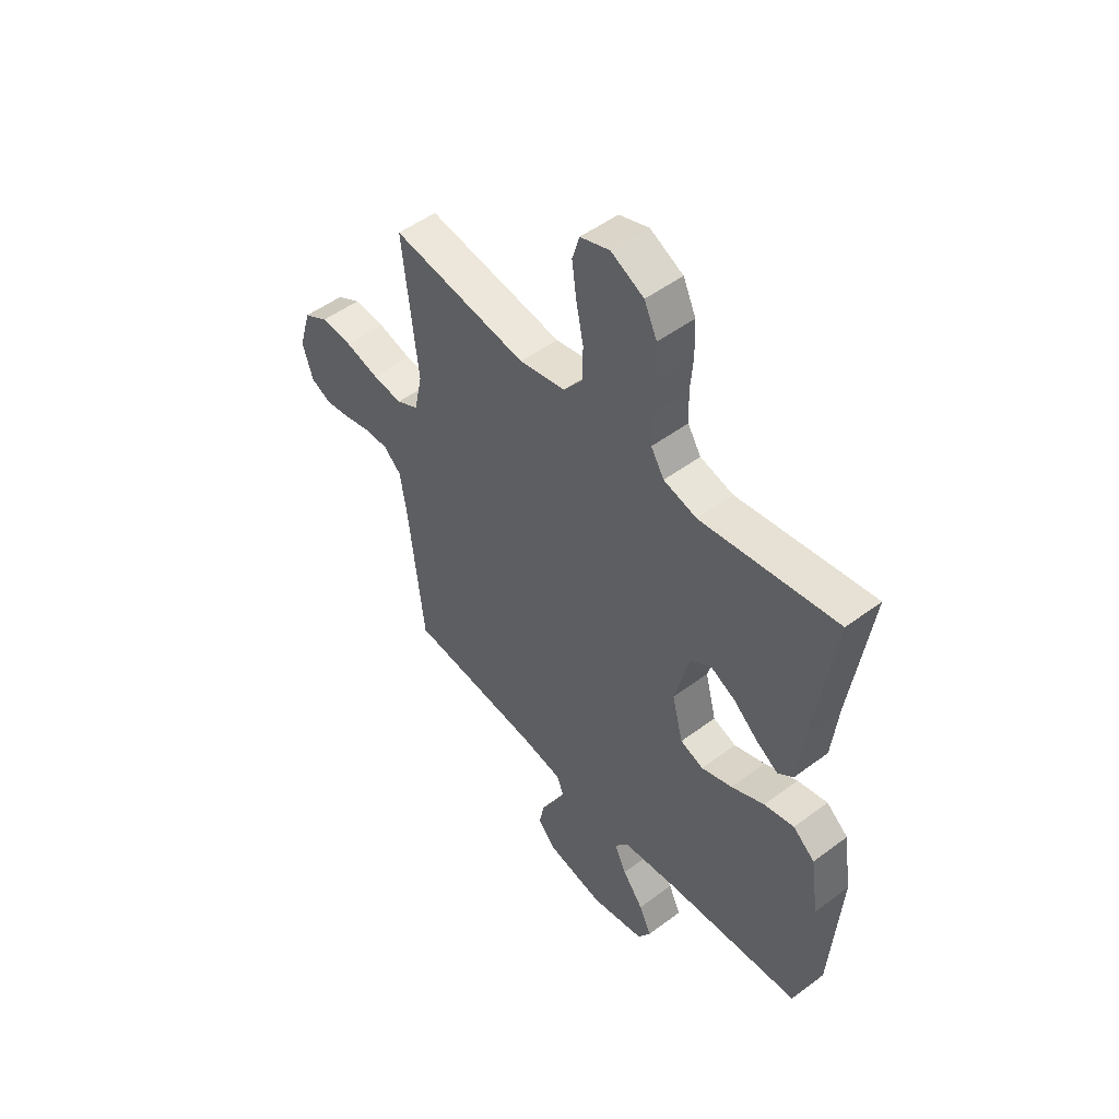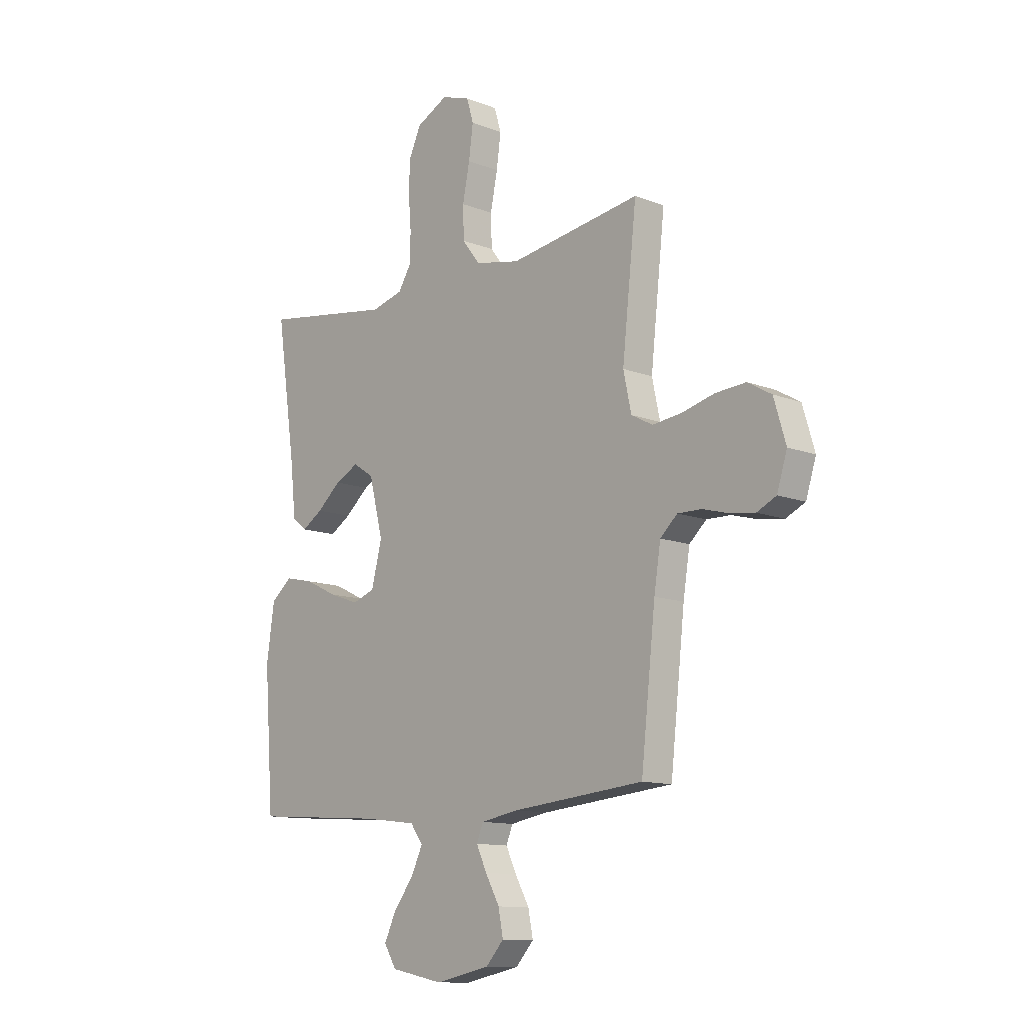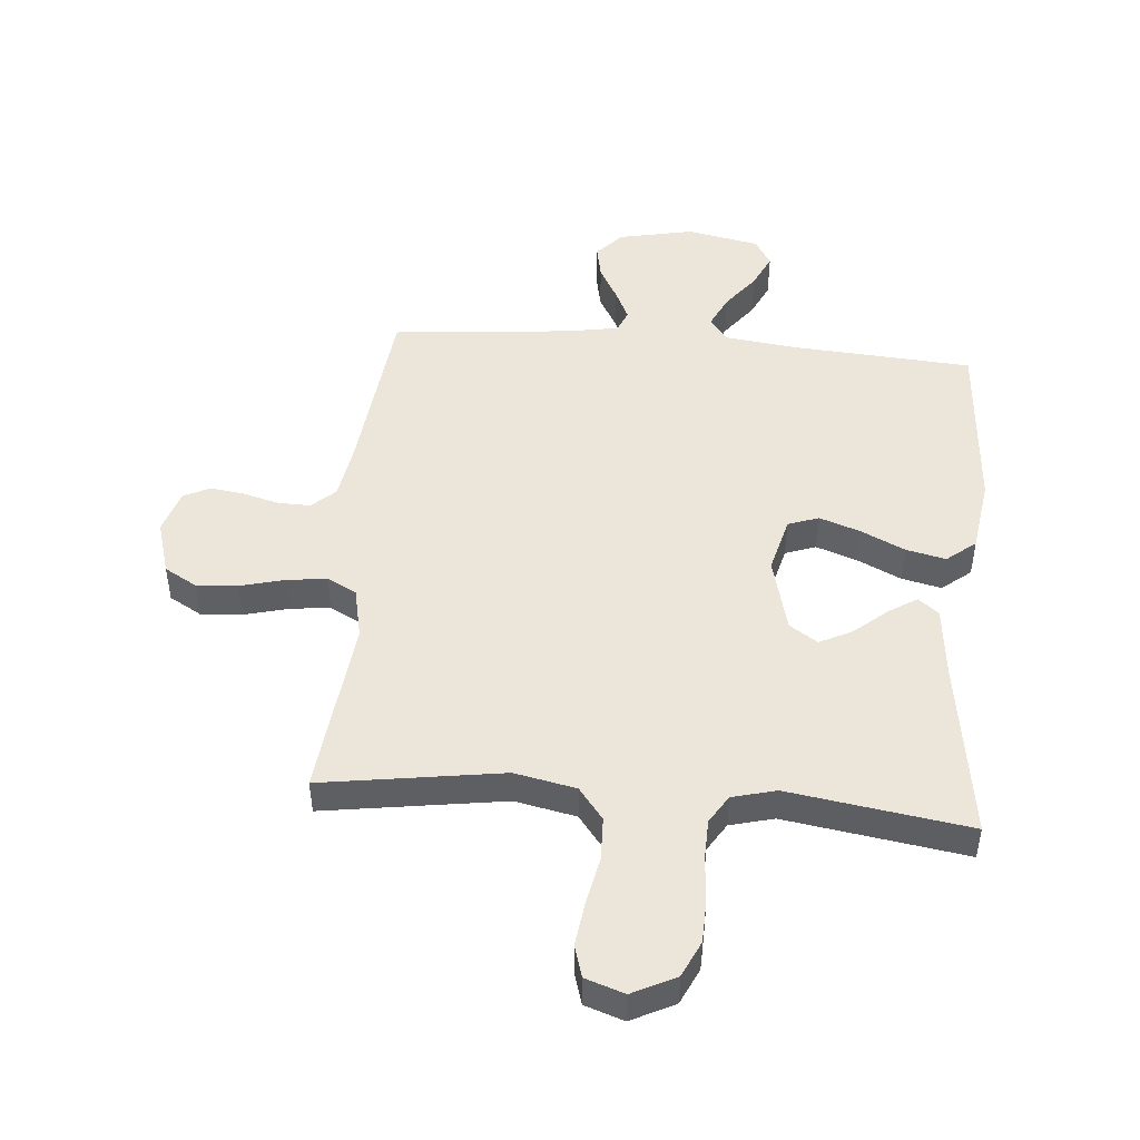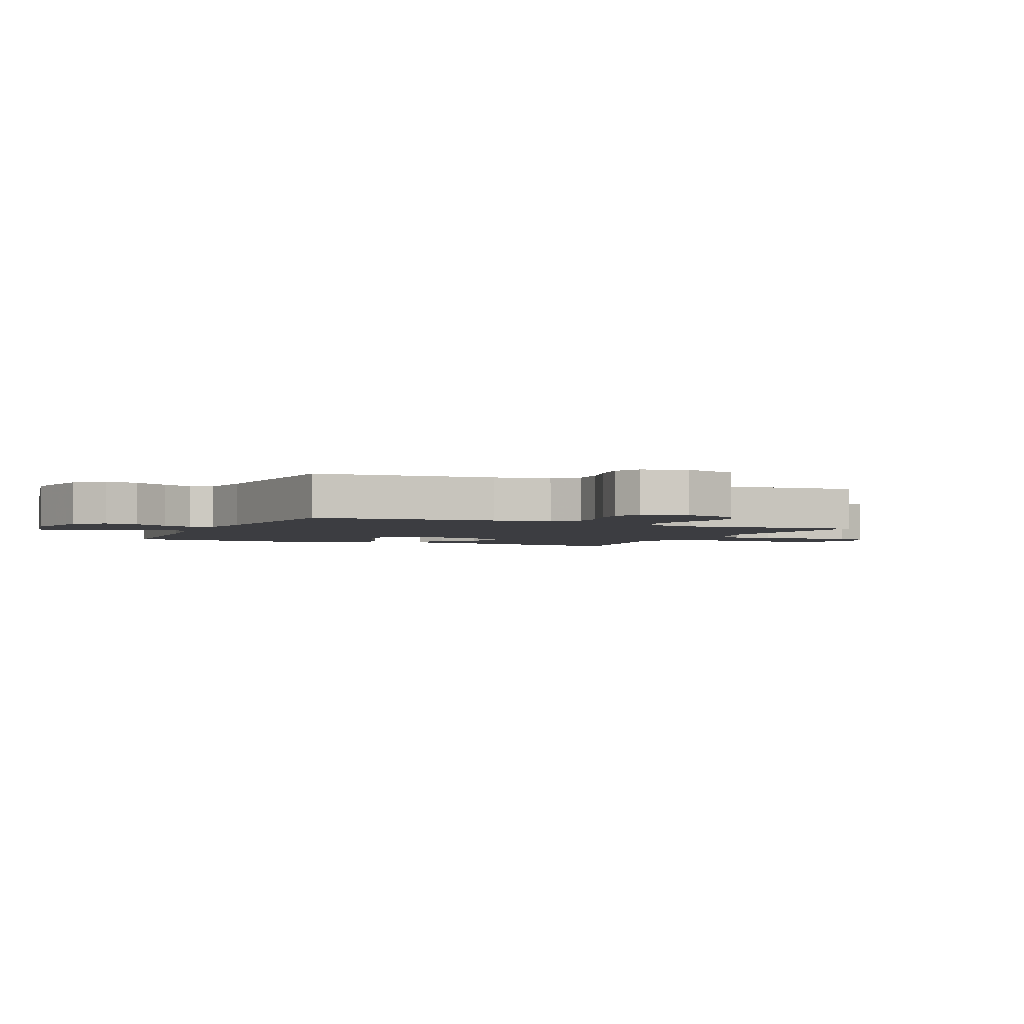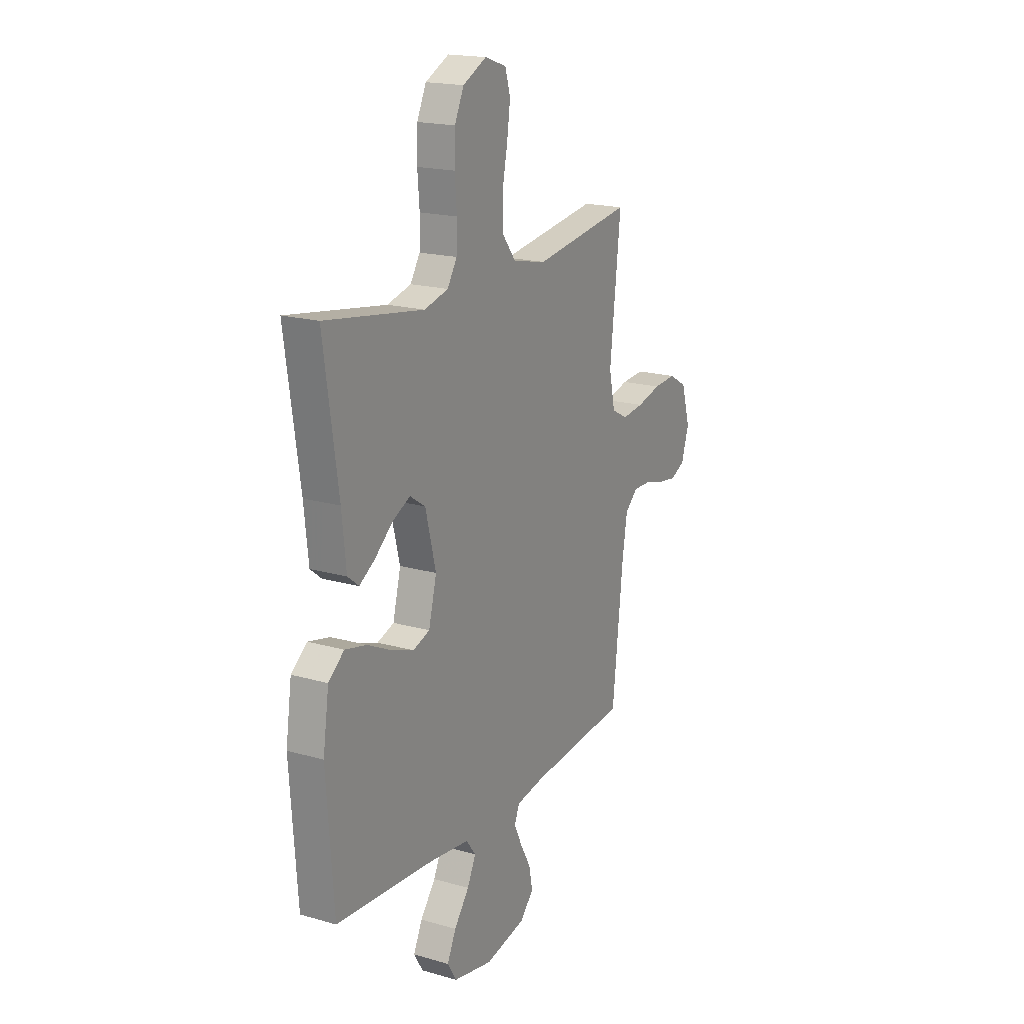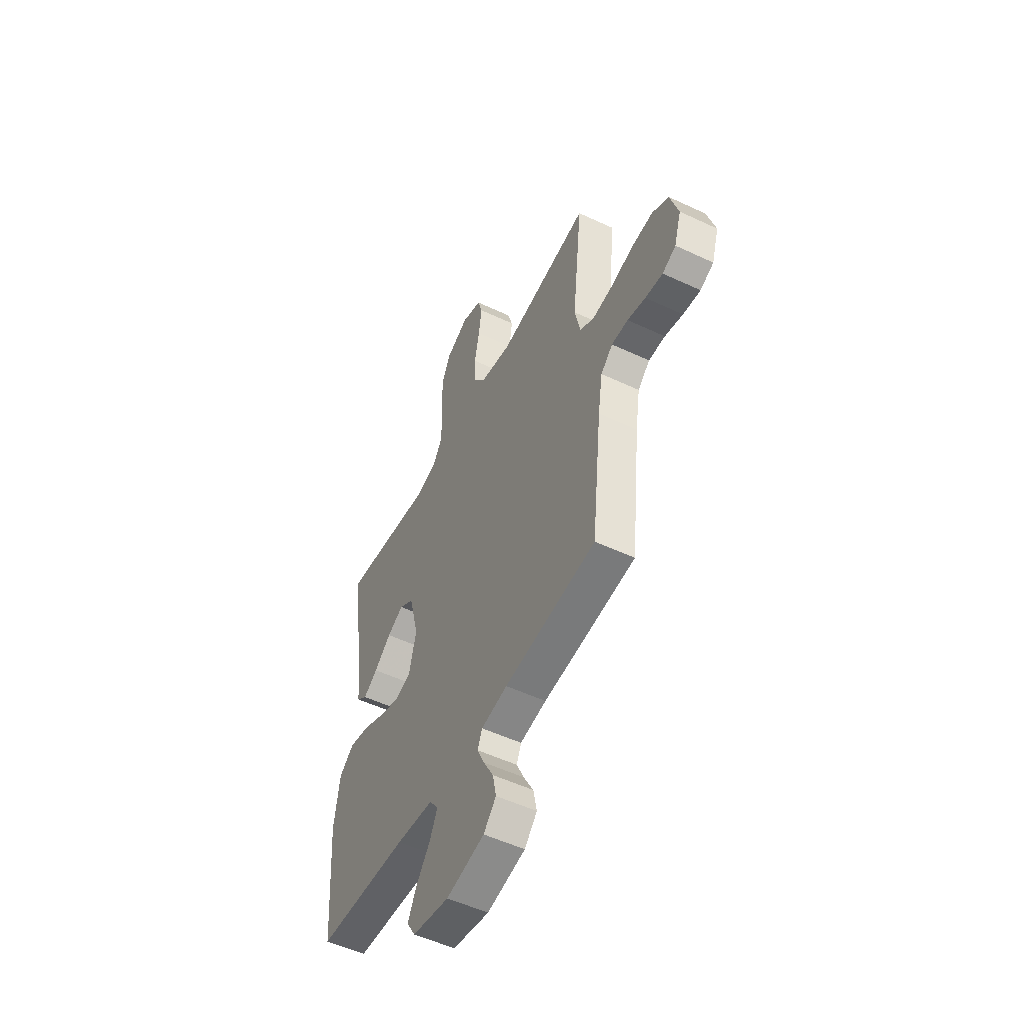
<metadata>
{"format":"obj","ext":"obj","renderer":"f3d","projection":"perspective","resolution":1024,"background":"white","views":[{"elev":50.5,"azim":50.7,"up":"+Z"},{"elev":-11.9,"azim":-132.7,"up":"+Z"},{"elev":47.7,"azim":4.9,"up":"+Y"},{"elev":-2.8,"azim":-114.4,"up":"+Y"},{"elev":18.5,"azim":118.9,"up":"+Z"},{"elev":-52.8,"azim":-116.8,"up":"+Z"}]}
</metadata>
<code>
v -0.5 0.07 0.5
v -0.2 0.07 0.455
v -0.098 0.07 0.476
v -0.057 0.07 0.529
v -0.055 0.07 0.601
v -0.071 0.07 0.681
v -0.081 0.07 0.754
v -0.065 0.07 0.807
v 0 0.07 0.829
v 0.072 0.07 0.793
v 0.1 0.07 0.733
v 0.102 0.07 0.661
v 0.096 0.07 0.586
v 0.098 0.07 0.52
v 0.127 0.07 0.473
v 0.2 0.07 0.454
v 0.5 0.07 0.5
v 0.456 0.07 0.2
v 0.443 0.07 0.08
v 0.409 0.07 0.053
v 0.362 0.07 0.083
v 0.307 0.07 0.13
v 0.253 0.07 0.157
v 0.206 0.07 0.126
v 0.174 0.07 0
v 0.198 0.07 -0.094
v 0.249 0.07 -0.112
v 0.317 0.07 -0.088
v 0.39 0.07 -0.053
v 0.456 0.07 -0.038
v 0.504 0.07 -0.077
v 0.522 0.07 -0.2
v 0.5 0.07 -0.5
v 0.2 0.07 -0.521
v 0.078 0.07 -0.536
v 0.049 0.07 -0.575
v 0.075 0.07 -0.63
v 0.121 0.07 -0.69
v 0.148 0.07 -0.747
v 0.12 0.07 -0.793
v 0 0.07 -0.817
v -0.125 0.07 -0.791
v -0.166 0.07 -0.746
v -0.155 0.07 -0.69
v -0.123 0.07 -0.632
v -0.099 0.07 -0.581
v -0.114 0.07 -0.544
v -0.2 0.07 -0.529
v -0.5 0.07 -0.5
v -0.533 0.07 -0.2
v -0.548 0.07 -0.105
v -0.587 0.07 -0.069
v -0.641 0.07 -0.07
v -0.7 0.07 -0.086
v -0.757 0.07 -0.094
v -0.801 0.07 -0.073
v -0.824 0.07 0
v -0.797 0.07 0.091
v -0.743 0.07 0.122
v -0.674 0.07 0.117
v -0.6 0.07 0.098
v -0.534 0.07 0.09
v -0.485 0.07 0.116
v -0.467 0.07 0.2
v -0.5 0 0.5
v -0.2 0 0.455
v -0.098 0 0.476
v -0.057 0 0.529
v -0.055 0 0.601
v -0.071 0 0.681
v -0.081 0 0.754
v -0.065 0 0.807
v 0 0 0.829
v 0.072 0 0.793
v 0.1 0 0.733
v 0.102 0 0.661
v 0.096 0 0.586
v 0.098 0 0.52
v 0.127 0 0.473
v 0.2 0 0.454
v 0.5 0 0.5
v 0.456 0 0.2
v 0.443 0 0.08
v 0.409 0 0.053
v 0.362 0 0.083
v 0.307 0 0.13
v 0.253 0 0.157
v 0.206 0 0.126
v 0.174 0 0
v 0.198 0 -0.094
v 0.249 0 -0.112
v 0.317 0 -0.088
v 0.39 0 -0.053
v 0.456 0 -0.038
v 0.504 0 -0.077
v 0.522 0 -0.2
v 0.5 0 -0.5
v 0.2 0 -0.521
v 0.078 0 -0.536
v 0.049 0 -0.575
v 0.075 0 -0.63
v 0.121 0 -0.69
v 0.148 0 -0.747
v 0.12 0 -0.793
v 0 0 -0.817
v -0.125 0 -0.791
v -0.166 0 -0.746
v -0.155 0 -0.69
v -0.123 0 -0.632
v -0.099 0 -0.581
v -0.114 0 -0.544
v -0.2 0 -0.529
v -0.5 0 -0.5
v -0.533 0 -0.2
v -0.548 0 -0.105
v -0.587 0 -0.069
v -0.641 0 -0.07
v -0.7 0 -0.086
v -0.757 0 -0.094
v -0.801 0 -0.073
v -0.824 0 0
v -0.797 0 0.091
v -0.743 0 0.122
v -0.674 0 0.117
v -0.6 0 0.098
v -0.534 0 0.09
v -0.485 0 0.116
v -0.467 0 0.2
f 58 59 60 61
f 58 61 62
f 57 58 62
f 56 57 62
f 53 54 55 56
f 53 56 62 63
f 48 49 50
f 47 48 50 51
f 42 43 44 45
f 42 45 46
f 41 42 46
f 40 41 46 47
f 37 38 39 40
f 36 37 40 47
f 31 32 33 34
f 31 34 35
f 28 29 30 31
f 27 28 31 35
f 26 27 35 36
f 19 20 21 22
f 18 19 22 23
f 16 17 18 23
f 15 16 23 24
f 10 11 12 13
f 10 13 14
f 9 10 14
f 8 9 14
f 5 6 7 8
f 5 8 14
f 4 5 14 15
f 64 1 2
f 63 64 2 3
f 52 53 63 3
f 26 36 47 51
f 25 26 51 52
f 24 25 52 3
f 3 4 15 24
f 125 124 123 122
f 126 125 122
f 126 122 121
f 126 121 120
f 120 119 118 117
f 127 126 120 117
f 114 113 112
f 115 114 112 111
f 109 108 107 106
f 110 109 106
f 110 106 105
f 111 110 105 104
f 104 103 102 101
f 111 104 101 100
f 98 97 96 95
f 99 98 95
f 95 94 93 92
f 99 95 92 91
f 100 99 91 90
f 86 85 84 83
f 87 86 83 82
f 87 82 81 80
f 88 87 80 79
f 77 76 75 74
f 78 77 74
f 78 74 73
f 78 73 72
f 72 71 70 69
f 78 72 69
f 79 78 69 68
f 66 65 128
f 67 66 128 127
f 67 127 117 116
f 115 111 100 90
f 116 115 90 89
f 67 116 89 88
f 88 79 68 67
f 1 65 66 2
f 2 66 67 3
f 3 67 68 4
f 4 68 69 5
f 5 69 70 6
f 6 70 71 7
f 7 71 72 8
f 8 72 73 9
f 9 73 74 10
f 10 74 75 11
f 11 75 76 12
f 12 76 77 13
f 13 77 78 14
f 14 78 79 15
f 15 79 80 16
f 16 80 81 17
f 17 81 82 18
f 18 82 83 19
f 19 83 84 20
f 20 84 85 21
f 21 85 86 22
f 22 86 87 23
f 23 87 88 24
f 24 88 89 25
f 25 89 90 26
f 26 90 91 27
f 27 91 92 28
f 28 92 93 29
f 29 93 94 30
f 30 94 95 31
f 31 95 96 32
f 32 96 97 33
f 33 97 98 34
f 34 98 99 35
f 35 99 100 36
f 36 100 101 37
f 37 101 102 38
f 38 102 103 39
f 39 103 104 40
f 40 104 105 41
f 41 105 106 42
f 42 106 107 43
f 43 107 108 44
f 44 108 109 45
f 45 109 110 46
f 46 110 111 47
f 47 111 112 48
f 48 112 113 49
f 49 113 114 50
f 50 114 115 51
f 51 115 116 52
f 52 116 117 53
f 53 117 118 54
f 54 118 119 55
f 55 119 120 56
f 56 120 121 57
f 57 121 122 58
f 58 122 123 59
f 59 123 124 60
f 60 124 125 61
f 61 125 126 62
f 62 126 127 63
f 63 127 128 64
f 64 128 65 1

</code>
